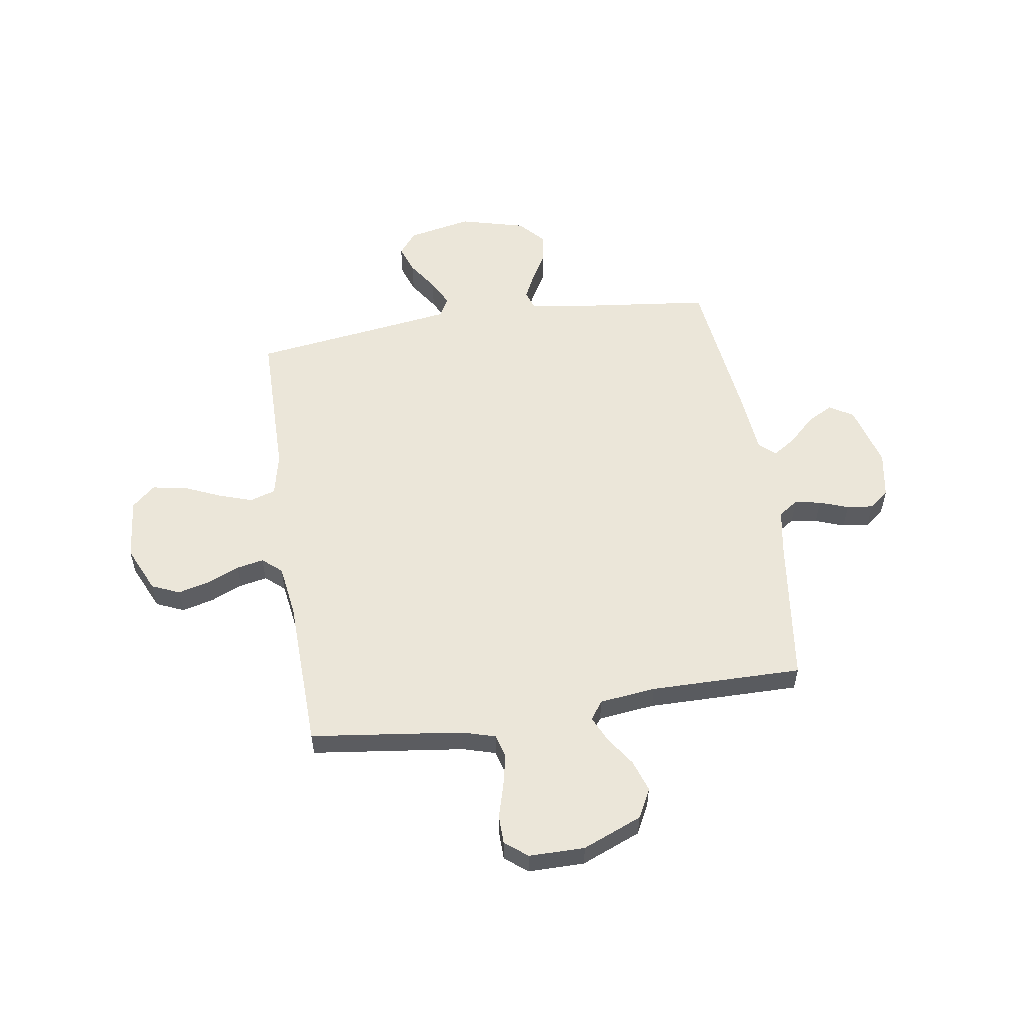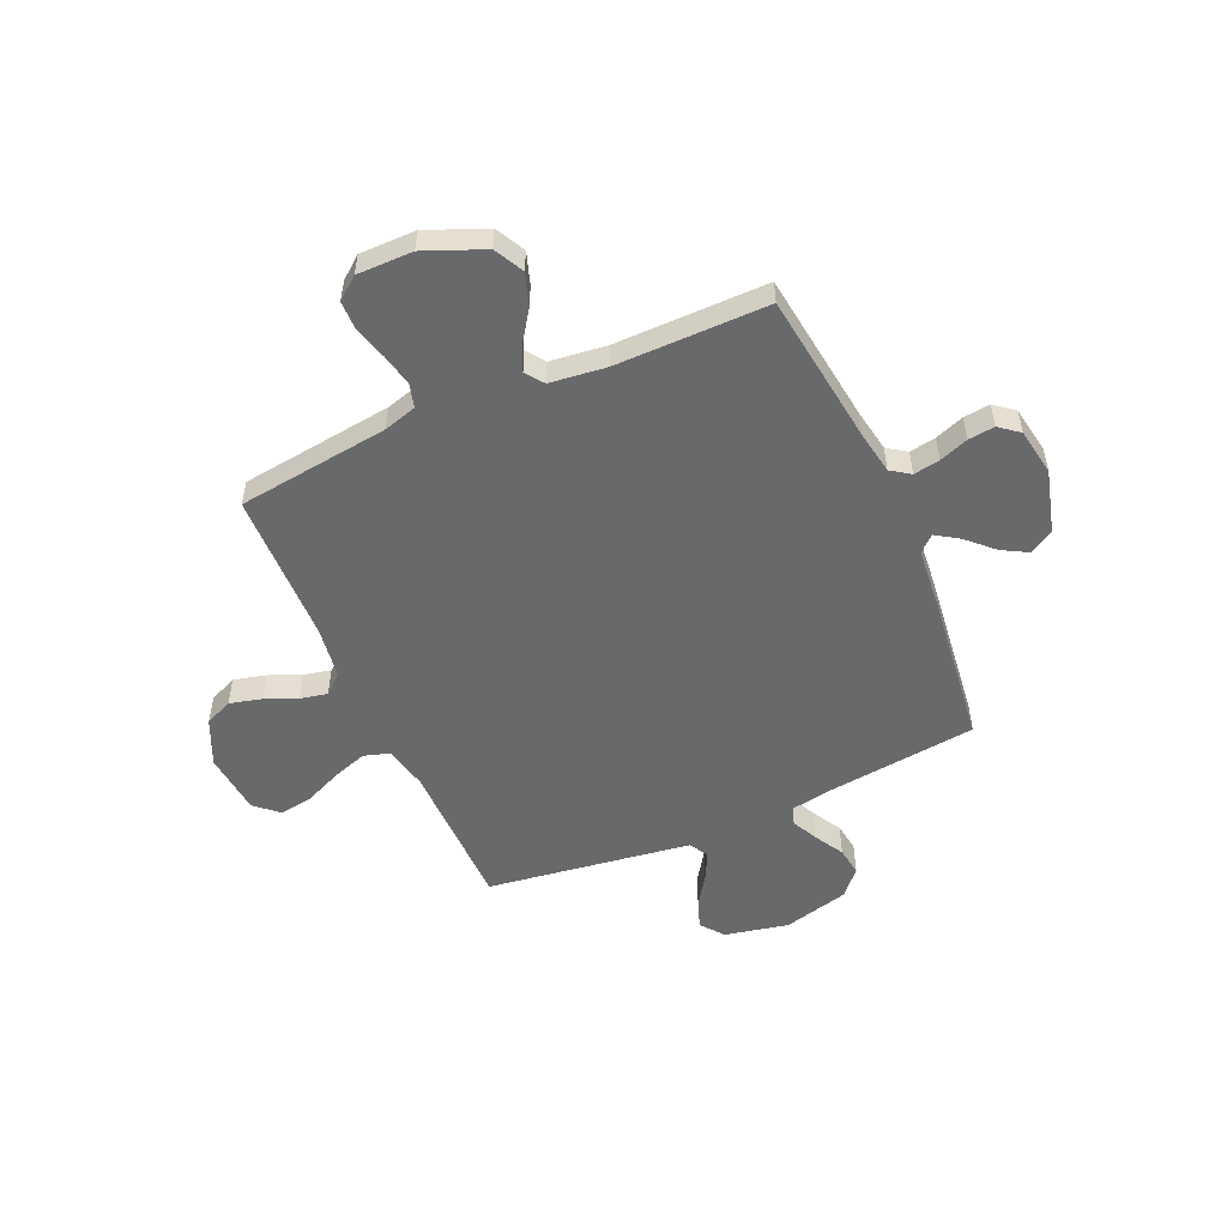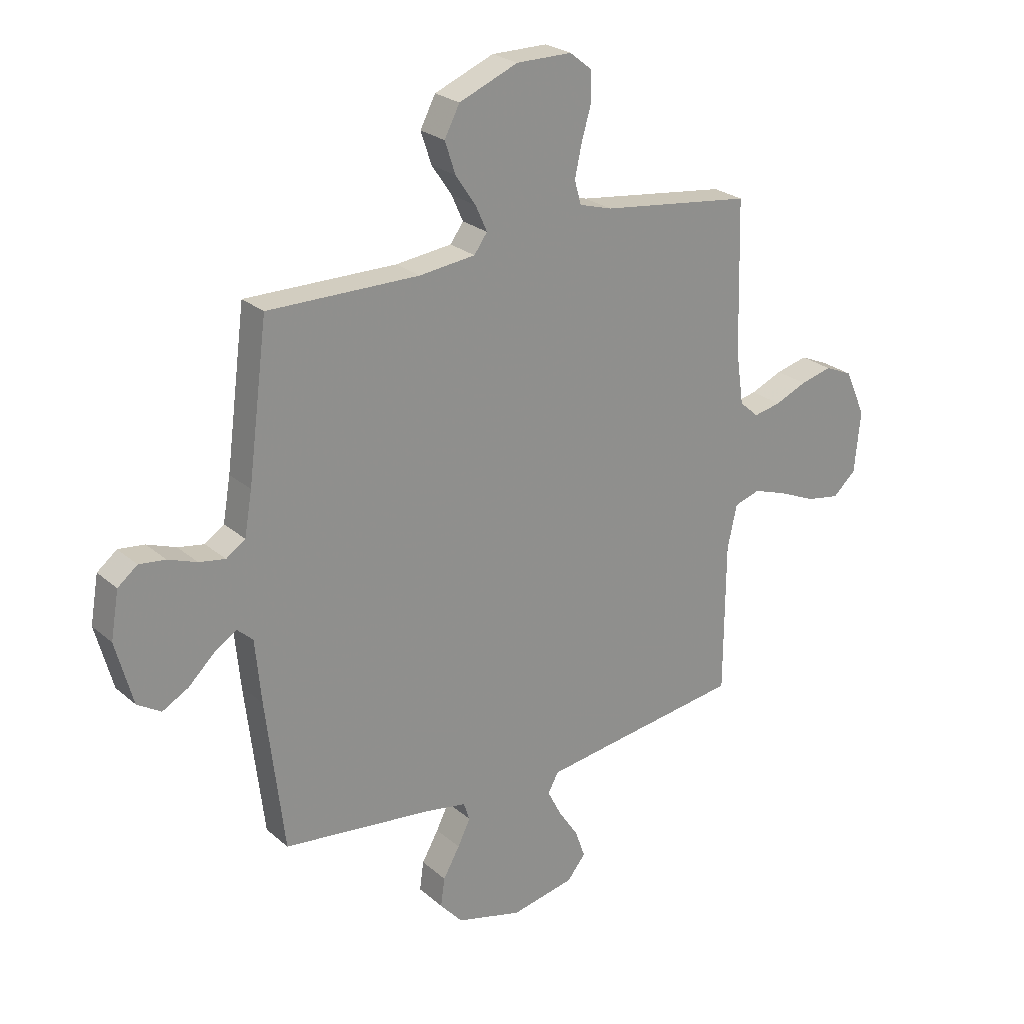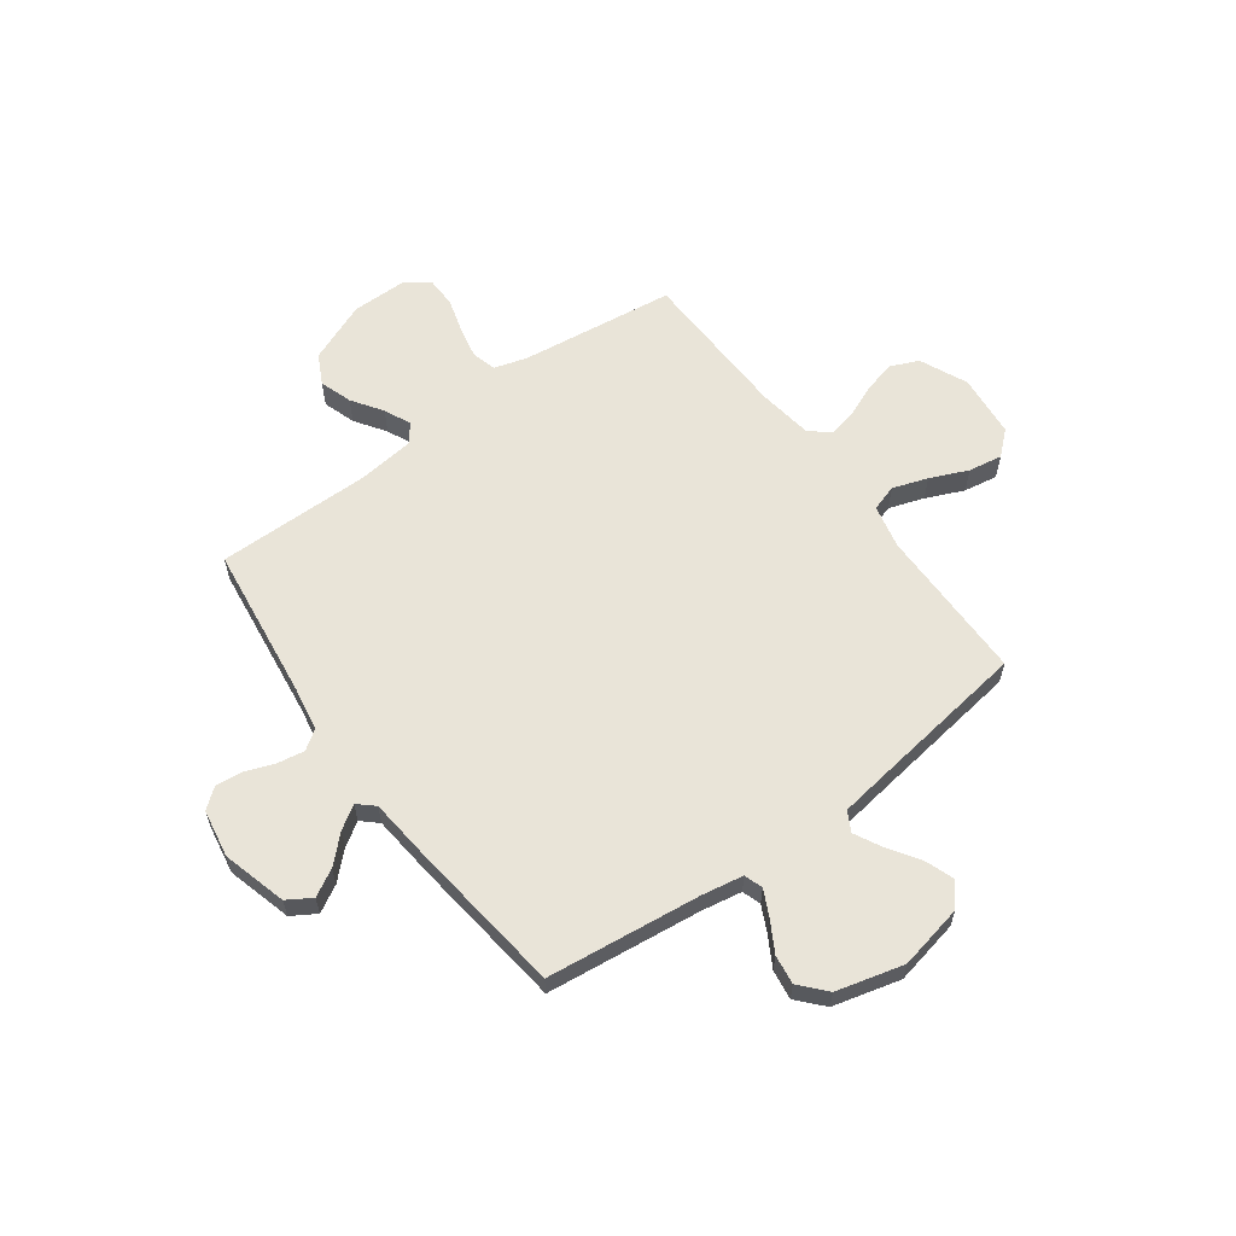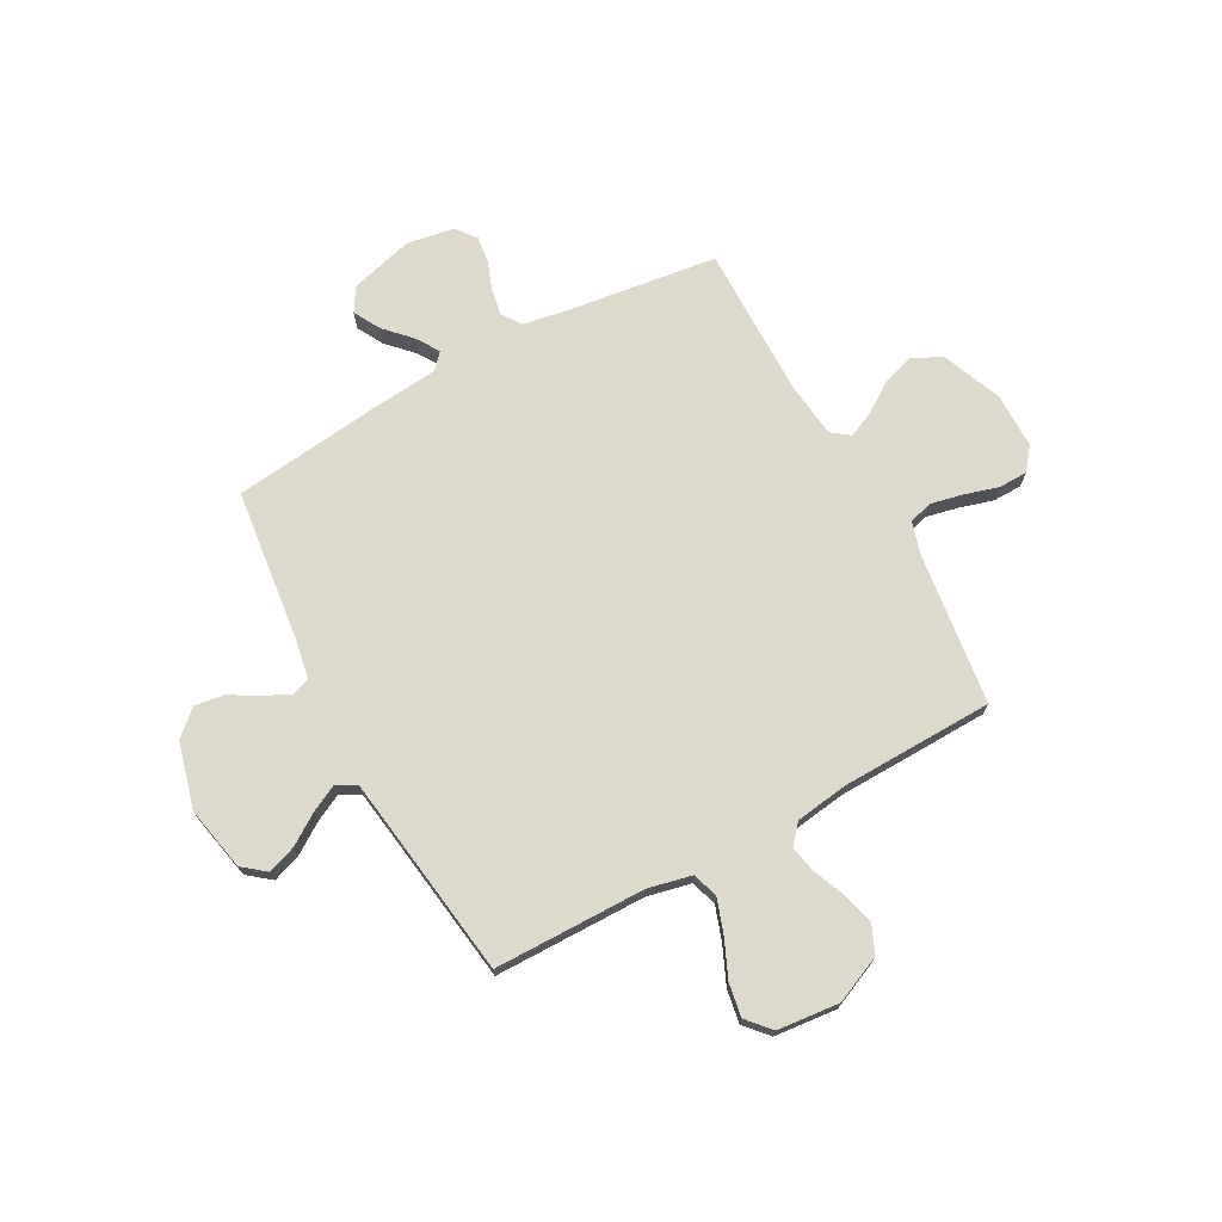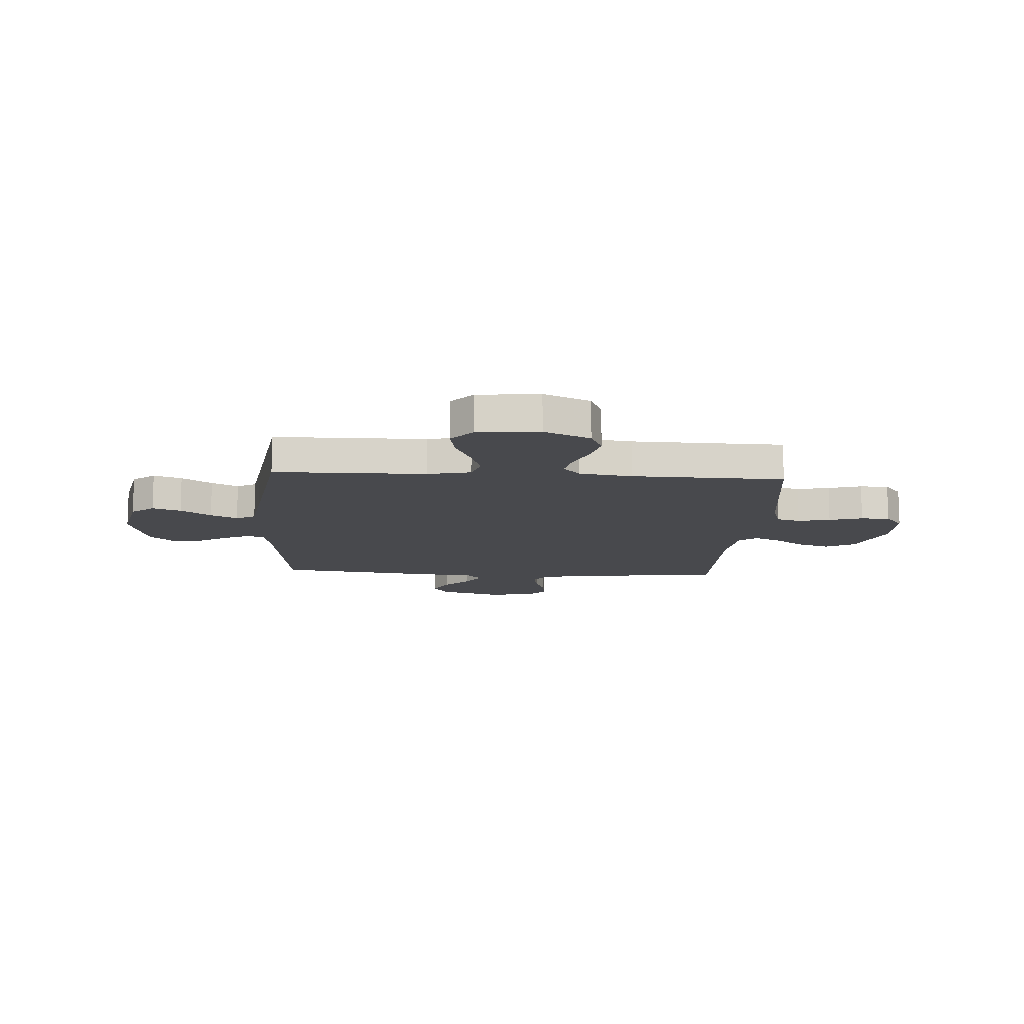
<metadata>
{"format":"obj","ext":"obj","renderer":"f3d","projection":"perspective","resolution":1024,"background":"white","views":[{"elev":55.1,"azim":-8.8,"up":"+Y"},{"elev":-52.6,"azim":23.8,"up":"+Y"},{"elev":24.7,"azim":143.9,"up":"+Z"},{"elev":60.7,"azim":143.7,"up":"+Y"},{"elev":71.9,"azim":-118.5,"up":"+Y"},{"elev":-12.5,"azim":-93.5,"up":"+Y"}]}
</metadata>
<code>
v 0.5 0.07 -0.5
v 0.2 0.07 -0.535
v 0.121 0.07 -0.549
v 0.109 0.07 -0.585
v 0.134 0.07 -0.636
v 0.167 0.07 -0.694
v 0.175 0.07 -0.751
v 0.13 0.07 -0.801
v 0 0.07 -0.835
v -0.126 0.07 -0.809
v -0.162 0.07 -0.764
v -0.142 0.07 -0.708
v -0.102 0.07 -0.648
v -0.075 0.07 -0.595
v -0.096 0.07 -0.557
v -0.2 0.07 -0.542
v -0.5 0.07 -0.5
v -0.502 0.07 -0.2
v -0.521 0.07 -0.114
v -0.572 0.07 -0.098
v -0.64 0.07 -0.121
v -0.713 0.07 -0.153
v -0.779 0.07 -0.164
v -0.825 0.07 -0.123
v -0.837 0.07 0
v -0.796 0.07 0.092
v -0.741 0.07 0.116
v -0.678 0.07 0.1
v -0.615 0.07 0.073
v -0.561 0.07 0.062
v -0.523 0.07 0.095
v -0.508 0.07 0.2
v -0.5 0.07 0.5
v -0.2 0.07 0.538
v -0.135 0.07 0.557
v -0.122 0.07 0.604
v -0.136 0.07 0.668
v -0.155 0.07 0.734
v -0.154 0.07 0.791
v -0.11 0.07 0.826
v 0 0.07 0.826
v 0.117 0.07 0.778
v 0.147 0.07 0.72
v 0.126 0.07 0.657
v 0.086 0.07 0.598
v 0.063 0.07 0.547
v 0.089 0.07 0.511
v 0.2 0.07 0.498
v 0.5 0.07 0.5
v 0.539 0.07 0.2
v 0.554 0.07 0.114
v 0.592 0.07 0.088
v 0.644 0.07 0.097
v 0.701 0.07 0.118
v 0.753 0.07 0.124
v 0.792 0.07 0.093
v 0.808 0.07 0
v 0.774 0.07 -0.125
v 0.727 0.07 -0.154
v 0.675 0.07 -0.125
v 0.624 0.07 -0.076
v 0.579 0.07 -0.047
v 0.548 0.07 -0.075
v 0.536 0.07 -0.2
v 0.5 0 -0.5
v 0.2 0 -0.535
v 0.121 0 -0.549
v 0.109 0 -0.585
v 0.134 0 -0.636
v 0.167 0 -0.694
v 0.175 0 -0.751
v 0.13 0 -0.801
v 0 0 -0.835
v -0.126 0 -0.809
v -0.162 0 -0.764
v -0.142 0 -0.708
v -0.102 0 -0.648
v -0.075 0 -0.595
v -0.096 0 -0.557
v -0.2 0 -0.542
v -0.5 0 -0.5
v -0.502 0 -0.2
v -0.521 0 -0.114
v -0.572 0 -0.098
v -0.64 0 -0.121
v -0.713 0 -0.153
v -0.779 0 -0.164
v -0.825 0 -0.123
v -0.837 0 0
v -0.796 0 0.092
v -0.741 0 0.116
v -0.678 0 0.1
v -0.615 0 0.073
v -0.561 0 0.062
v -0.523 0 0.095
v -0.508 0 0.2
v -0.5 0 0.5
v -0.2 0 0.538
v -0.135 0 0.557
v -0.122 0 0.604
v -0.136 0 0.668
v -0.155 0 0.734
v -0.154 0 0.791
v -0.11 0 0.826
v 0 0 0.826
v 0.117 0 0.778
v 0.147 0 0.72
v 0.126 0 0.657
v 0.086 0 0.598
v 0.063 0 0.547
v 0.089 0 0.511
v 0.2 0 0.498
v 0.5 0 0.5
v 0.539 0 0.2
v 0.554 0 0.114
v 0.592 0 0.088
v 0.644 0 0.097
v 0.701 0 0.118
v 0.753 0 0.124
v 0.792 0 0.093
v 0.808 0 0
v 0.774 0 -0.125
v 0.727 0 -0.154
v 0.675 0 -0.125
v 0.624 0 -0.076
v 0.579 0 -0.047
v 0.548 0 -0.075
v 0.536 0 -0.2
f 63 64 1 2
f 59 60 61
f 58 59 61
f 57 58 61
f 56 57 61
f 55 56 61
f 54 55 61
f 53 54 61
f 52 53 61 62
f 51 52 62 63
f 48 49 50
f 63 2 3
f 51 63 3
f 50 51 3
f 48 50 3
f 47 48 3
f 43 44 45
f 42 43 45
f 41 42 45
f 40 41 45
f 39 40 45
f 38 39 45
f 37 38 45
f 36 37 45 46
f 47 3 4
f 46 47 4
f 36 46 4
f 35 36 4
f 32 33 34
f 34 35 4
f 32 34 4
f 31 32 4
f 27 28 29
f 26 27 29
f 25 26 29
f 24 25 29
f 23 24 29
f 22 23 29
f 21 22 29
f 20 21 29 30
f 19 20 30 31
f 16 17 18
f 19 31 4
f 18 19 4
f 16 18 4
f 15 16 4
f 11 12 13
f 10 11 13
f 9 10 13
f 8 9 13
f 7 8 13
f 6 7 13
f 5 6 13
f 5 13 14
f 4 5 14 15
f 66 65 128 127
f 125 124 123
f 125 123 122
f 125 122 121
f 125 121 120
f 125 120 119
f 125 119 118
f 125 118 117
f 126 125 117 116
f 127 126 116 115
f 114 113 112
f 67 66 127
f 67 127 115
f 67 115 114
f 67 114 112
f 67 112 111
f 109 108 107
f 109 107 106
f 109 106 105
f 109 105 104
f 109 104 103
f 109 103 102
f 109 102 101
f 110 109 101 100
f 68 67 111
f 68 111 110
f 68 110 100
f 68 100 99
f 98 97 96
f 68 99 98
f 68 98 96
f 68 96 95
f 93 92 91
f 93 91 90
f 93 90 89
f 93 89 88
f 93 88 87
f 93 87 86
f 93 86 85
f 94 93 85 84
f 95 94 84 83
f 82 81 80
f 68 95 83
f 68 83 82
f 68 82 80
f 68 80 79
f 77 76 75
f 77 75 74
f 77 74 73
f 77 73 72
f 77 72 71
f 77 71 70
f 77 70 69
f 78 77 69
f 79 78 69 68
f 1 65 66 2
f 2 66 67 3
f 3 67 68 4
f 4 68 69 5
f 5 69 70 6
f 6 70 71 7
f 7 71 72 8
f 8 72 73 9
f 9 73 74 10
f 10 74 75 11
f 11 75 76 12
f 12 76 77 13
f 13 77 78 14
f 14 78 79 15
f 15 79 80 16
f 16 80 81 17
f 17 81 82 18
f 18 82 83 19
f 19 83 84 20
f 20 84 85 21
f 21 85 86 22
f 22 86 87 23
f 23 87 88 24
f 24 88 89 25
f 25 89 90 26
f 26 90 91 27
f 27 91 92 28
f 28 92 93 29
f 29 93 94 30
f 30 94 95 31
f 31 95 96 32
f 32 96 97 33
f 33 97 98 34
f 34 98 99 35
f 35 99 100 36
f 36 100 101 37
f 37 101 102 38
f 38 102 103 39
f 39 103 104 40
f 40 104 105 41
f 41 105 106 42
f 42 106 107 43
f 43 107 108 44
f 44 108 109 45
f 45 109 110 46
f 46 110 111 47
f 47 111 112 48
f 48 112 113 49
f 49 113 114 50
f 50 114 115 51
f 51 115 116 52
f 52 116 117 53
f 53 117 118 54
f 54 118 119 55
f 55 119 120 56
f 56 120 121 57
f 57 121 122 58
f 58 122 123 59
f 59 123 124 60
f 60 124 125 61
f 61 125 126 62
f 62 126 127 63
f 63 127 128 64
f 64 128 65 1

</code>
